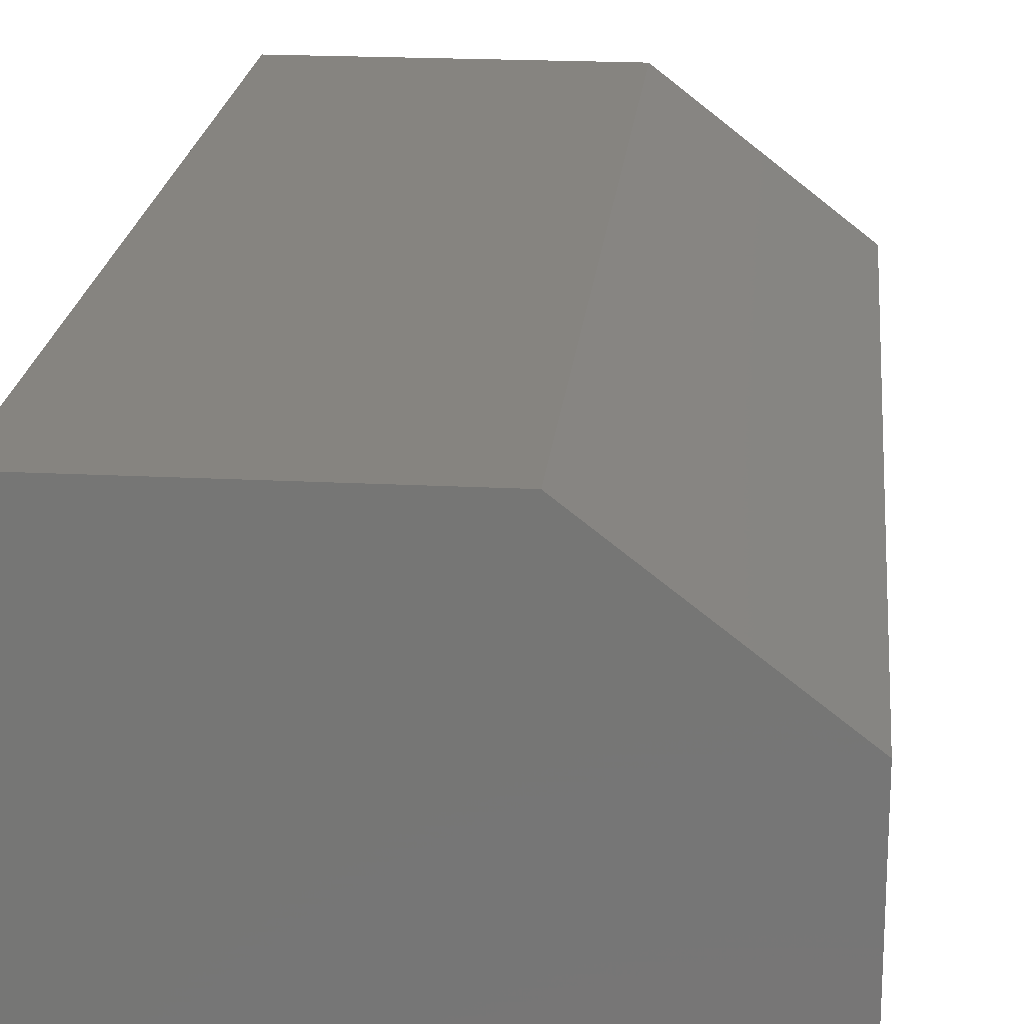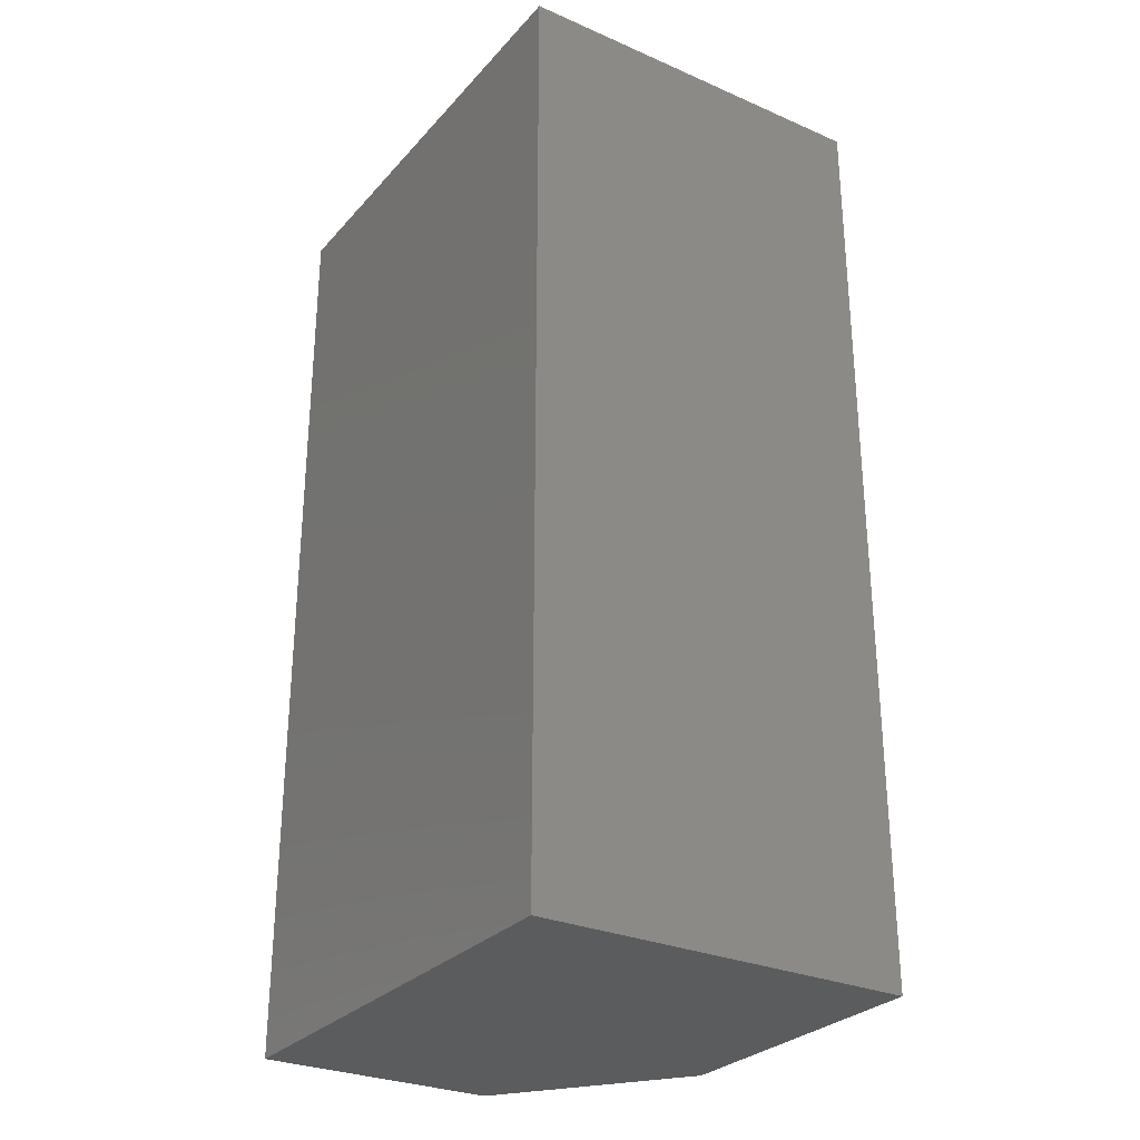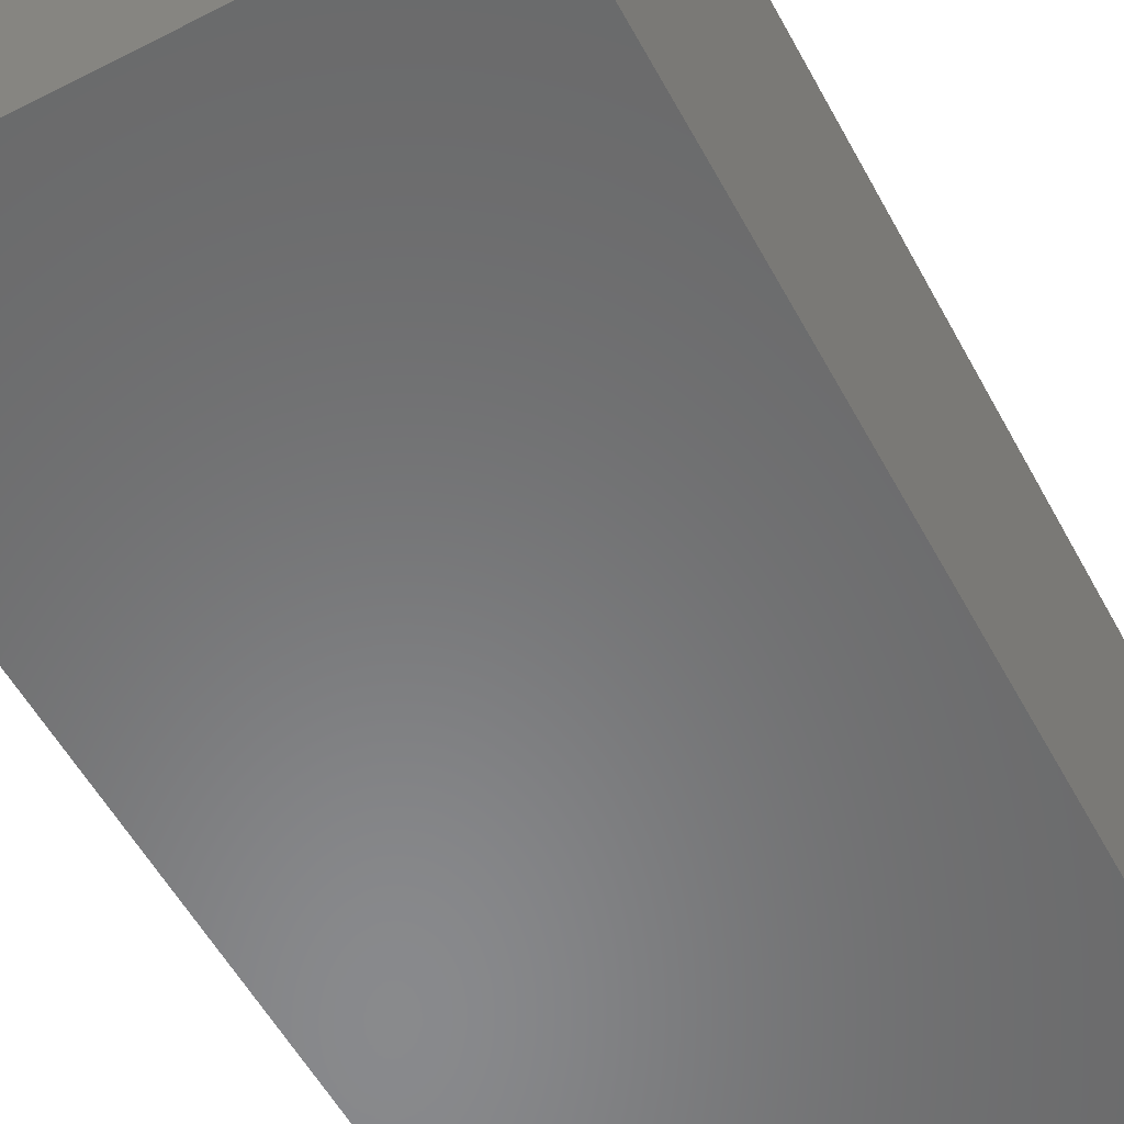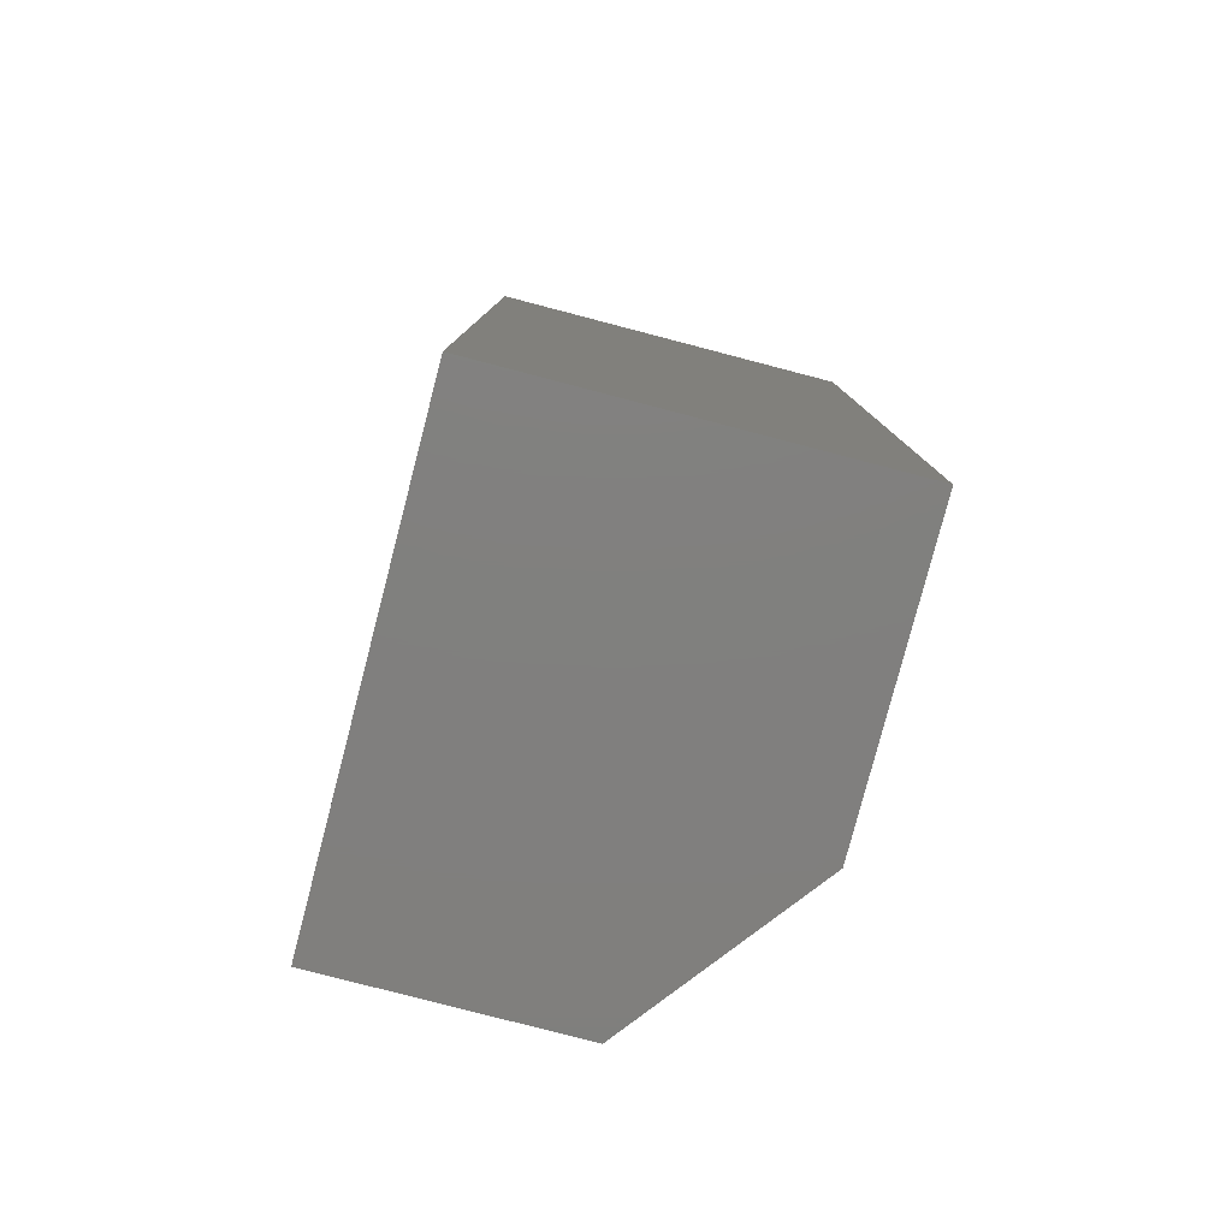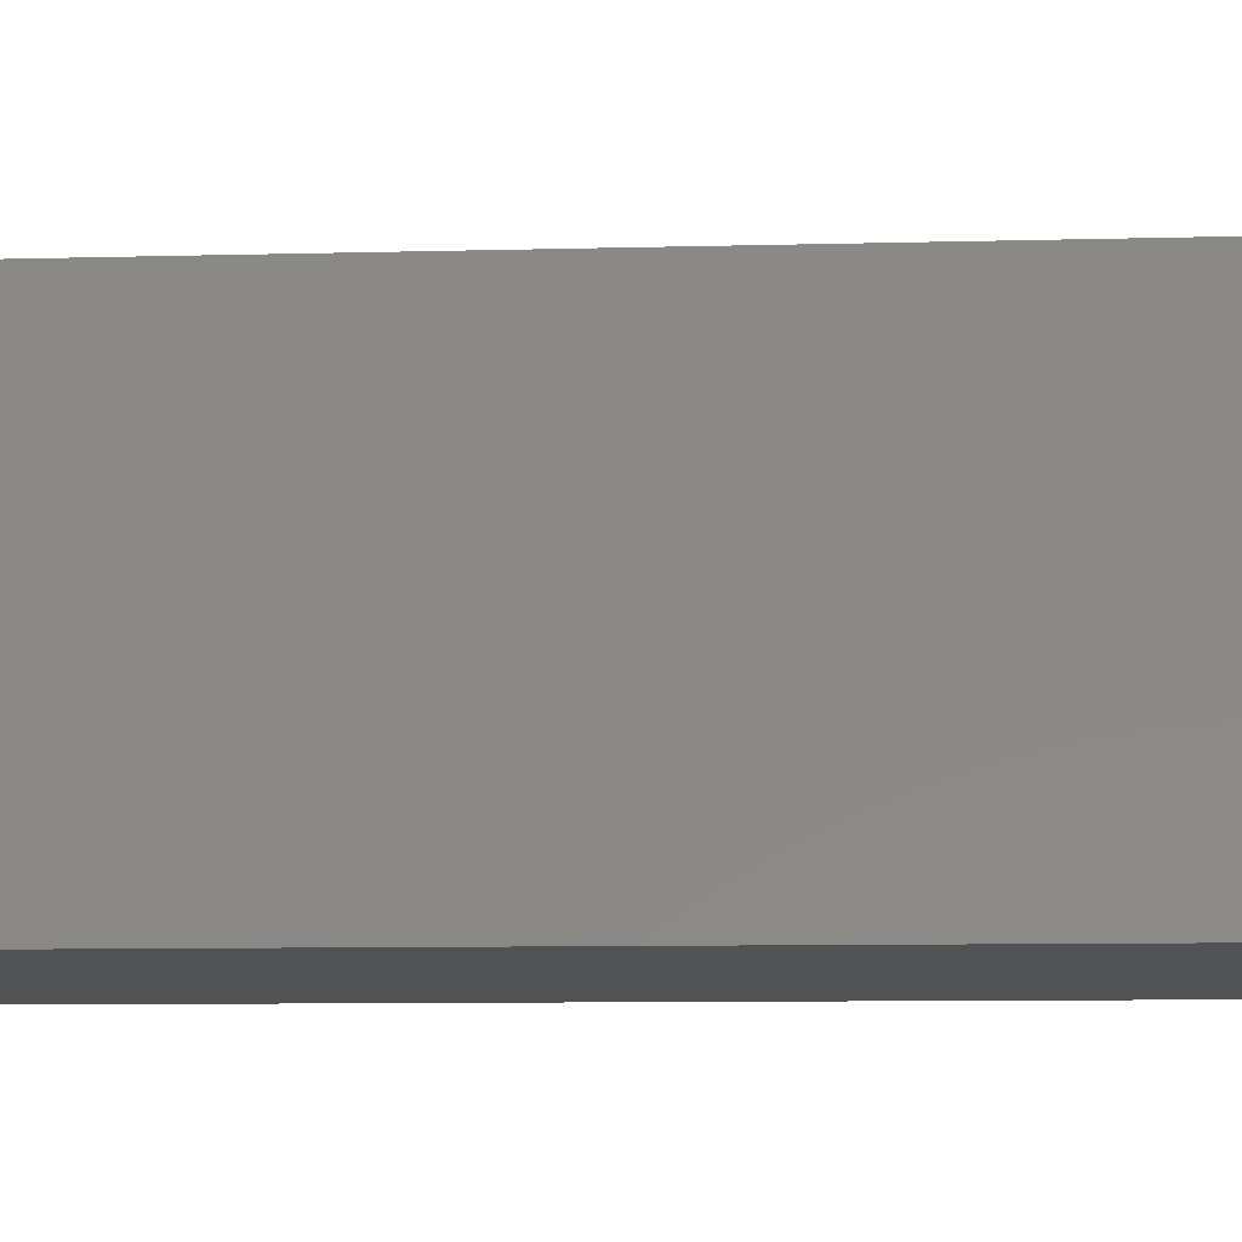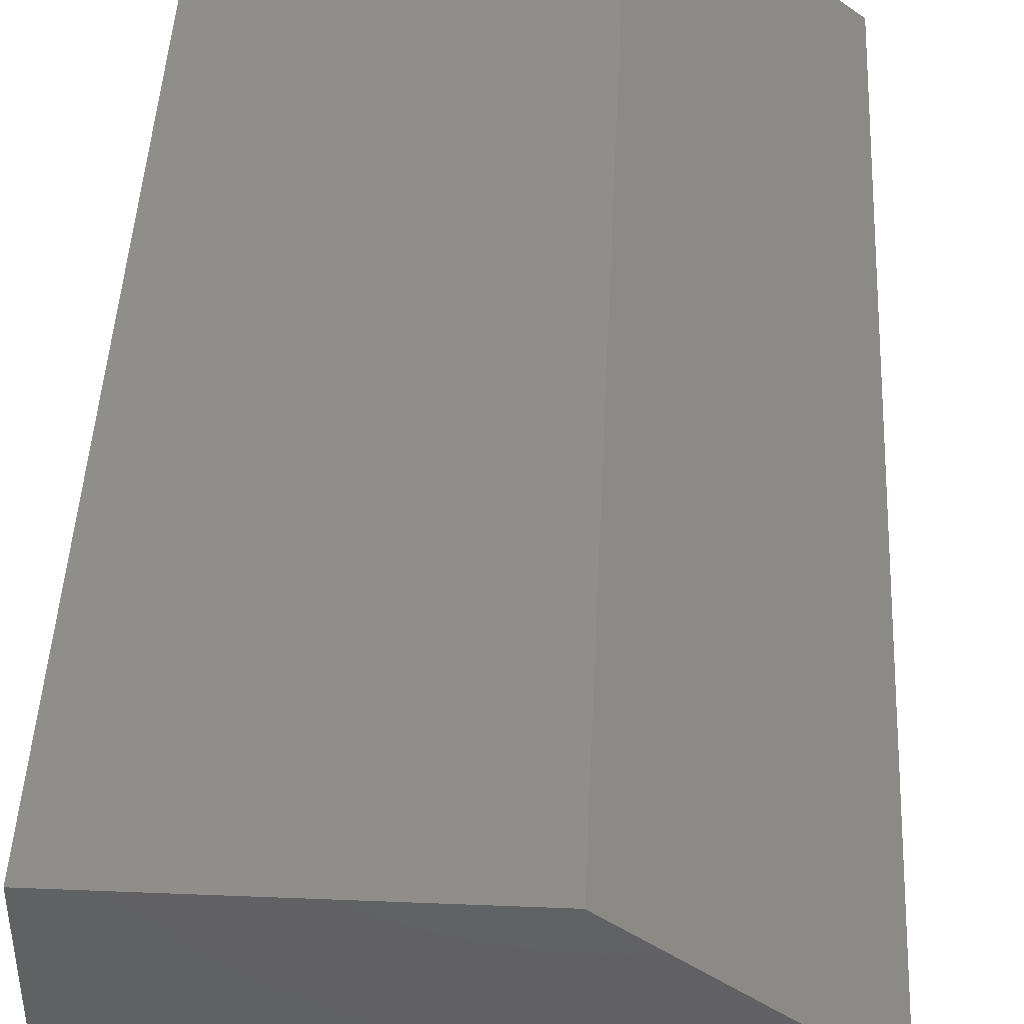
<metadata>
{"format":"stl","ext":"stl","renderer":"f3d","projection":"perspective","resolution":1024,"background":"white","views":[{"elev":20.4,"azim":5.4,"up":"+Z"},{"elev":-28.8,"azim":-122.9,"up":"+Y"},{"elev":-55.7,"azim":-151.8,"up":"+Z"},{"elev":-79.8,"azim":-104.6,"up":"+Y"},{"elev":-8.5,"azim":94.4,"up":"+Z"},{"elev":44.8,"azim":2.7,"up":"+Z"}]}
</metadata>
<code>
# stl→obj: 10 verts, 16 faces
v -0.1875 -0.75 -0.1484
v 0.1875 -0.75 -0.1484
v -0.1875 -0.75 0.1516
v 0.1875 -0.75 0.04219
v 0.04688 -0.75 0.1516
v 0.04688 2.966e-17 0.1516
v 0.1875 3.14e-17 0.04219
v -0.1875 1.665e-17 0.1516
v 0.1875 2.082e-17 -0.1484
v -0.1875 0 -0.1484
f 1 2 3
f 3 2 4
f 3 4 5
f 6 7 8
f 8 7 9
f 8 9 10
f 6 8 5
f 5 8 3
f 9 7 2
f 2 7 4
f 4 7 5
f 5 7 6
f 8 10 3
f 3 10 1
f 10 9 1
f 1 9 2

</code>
